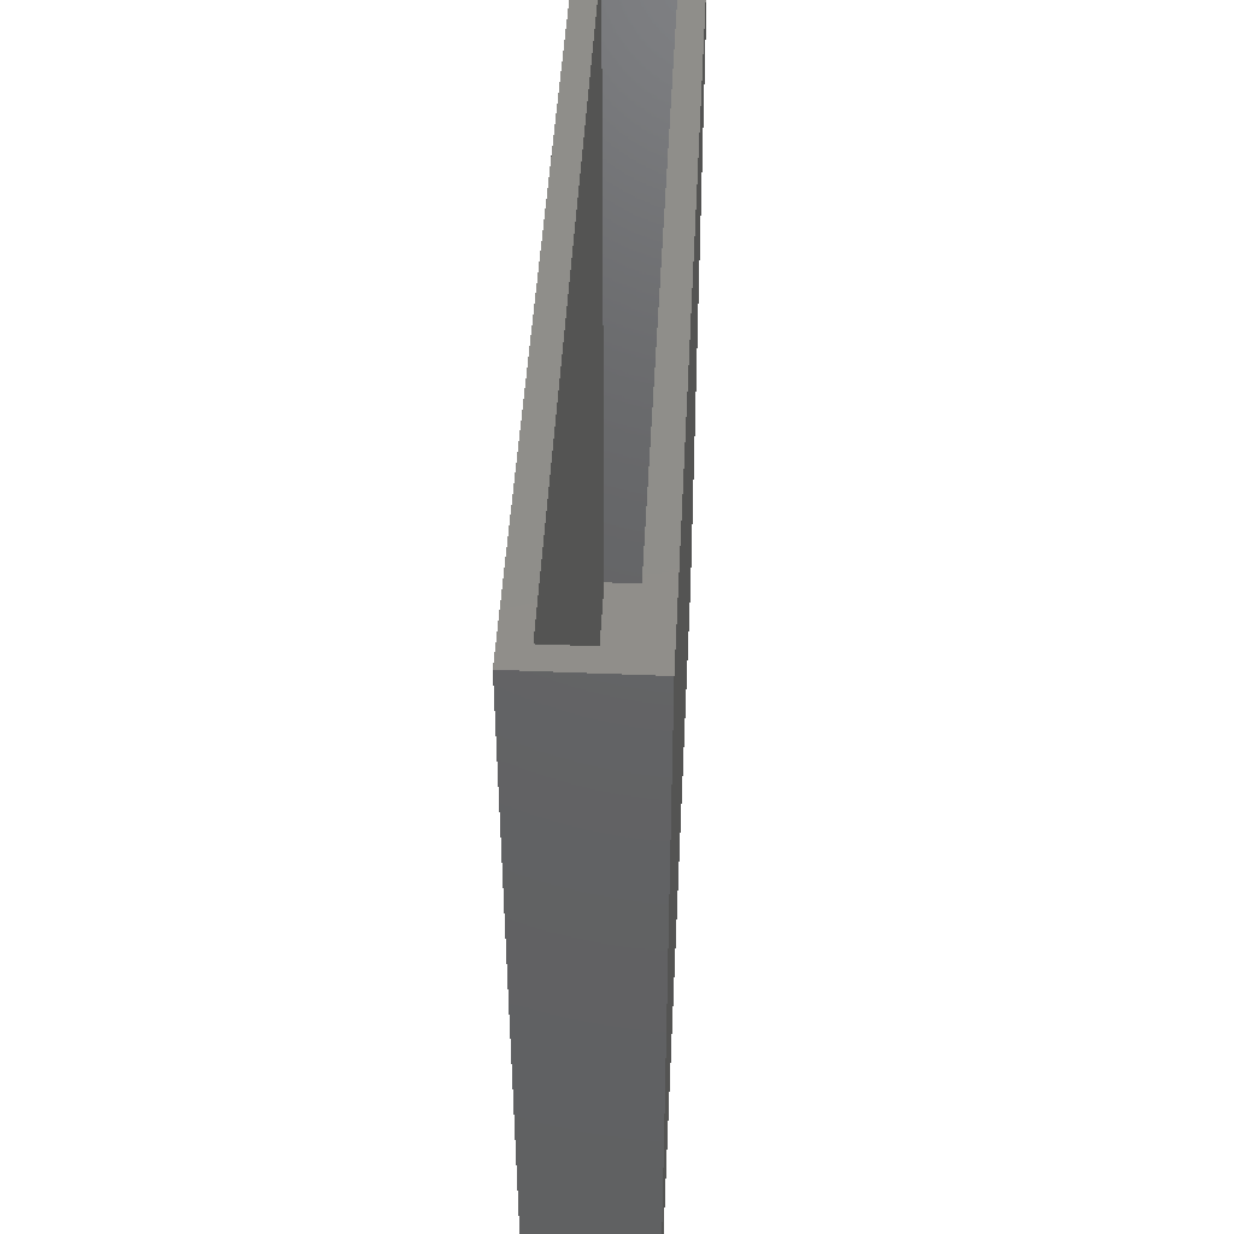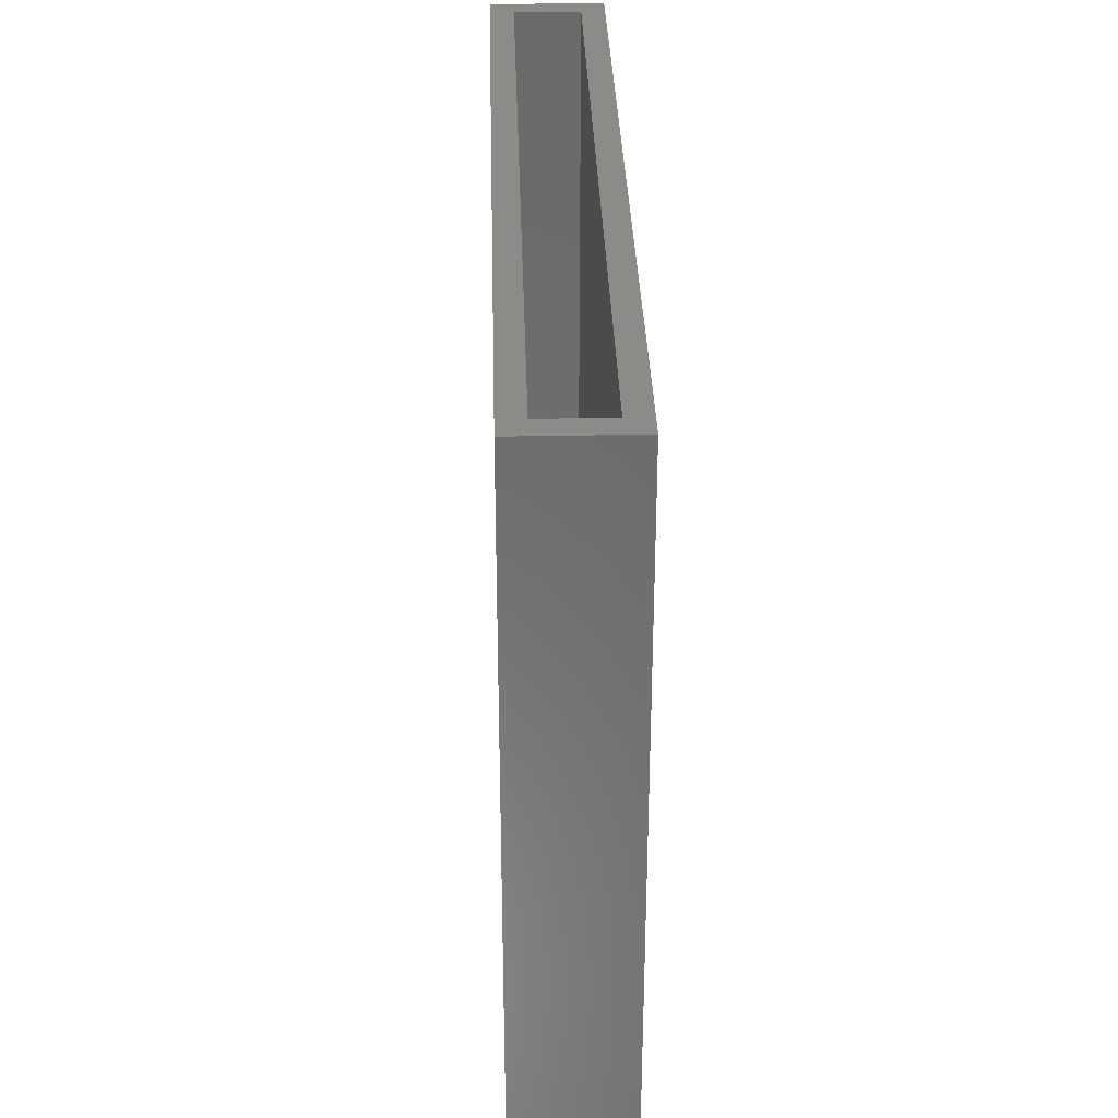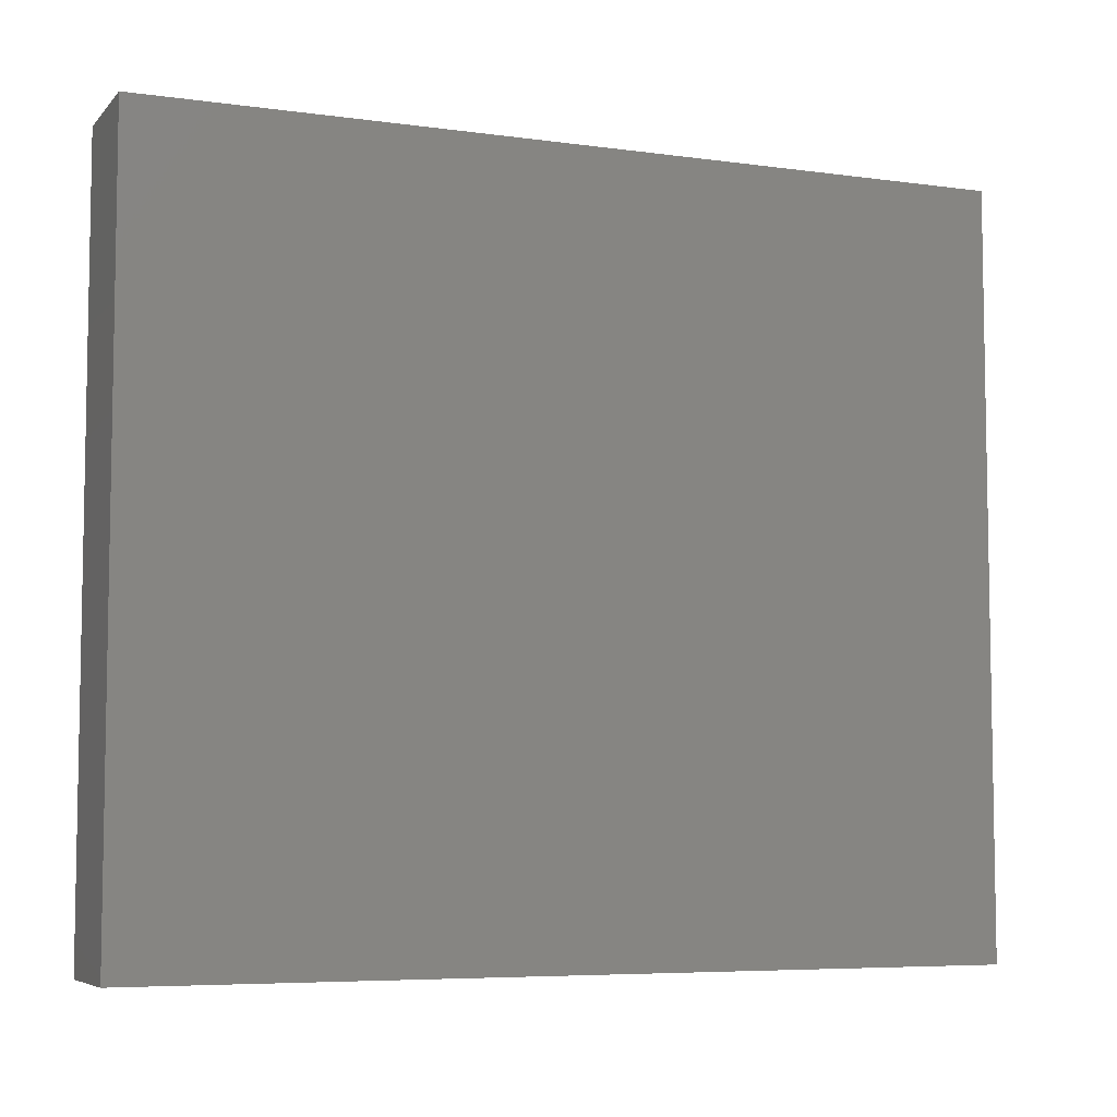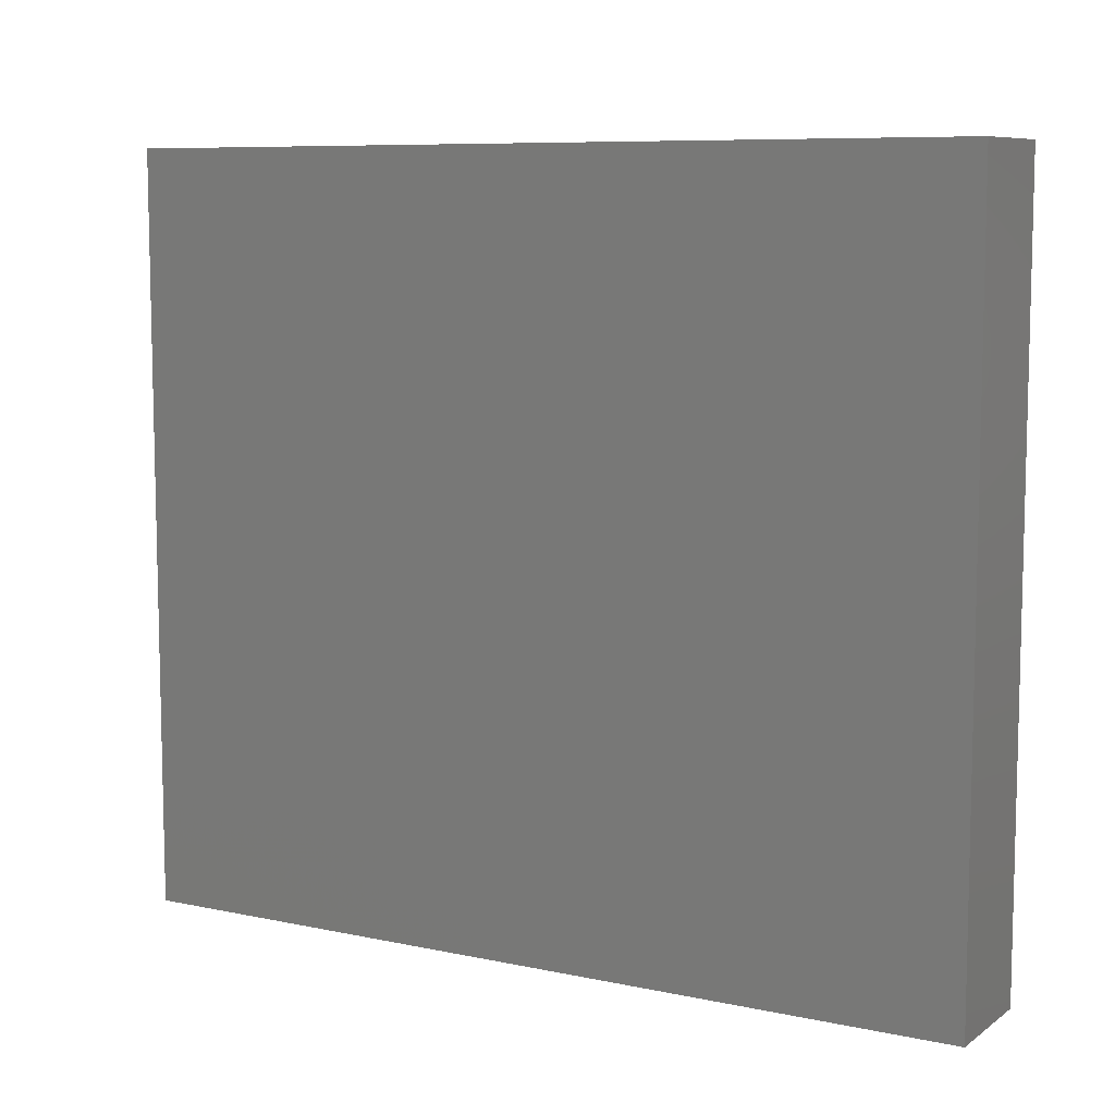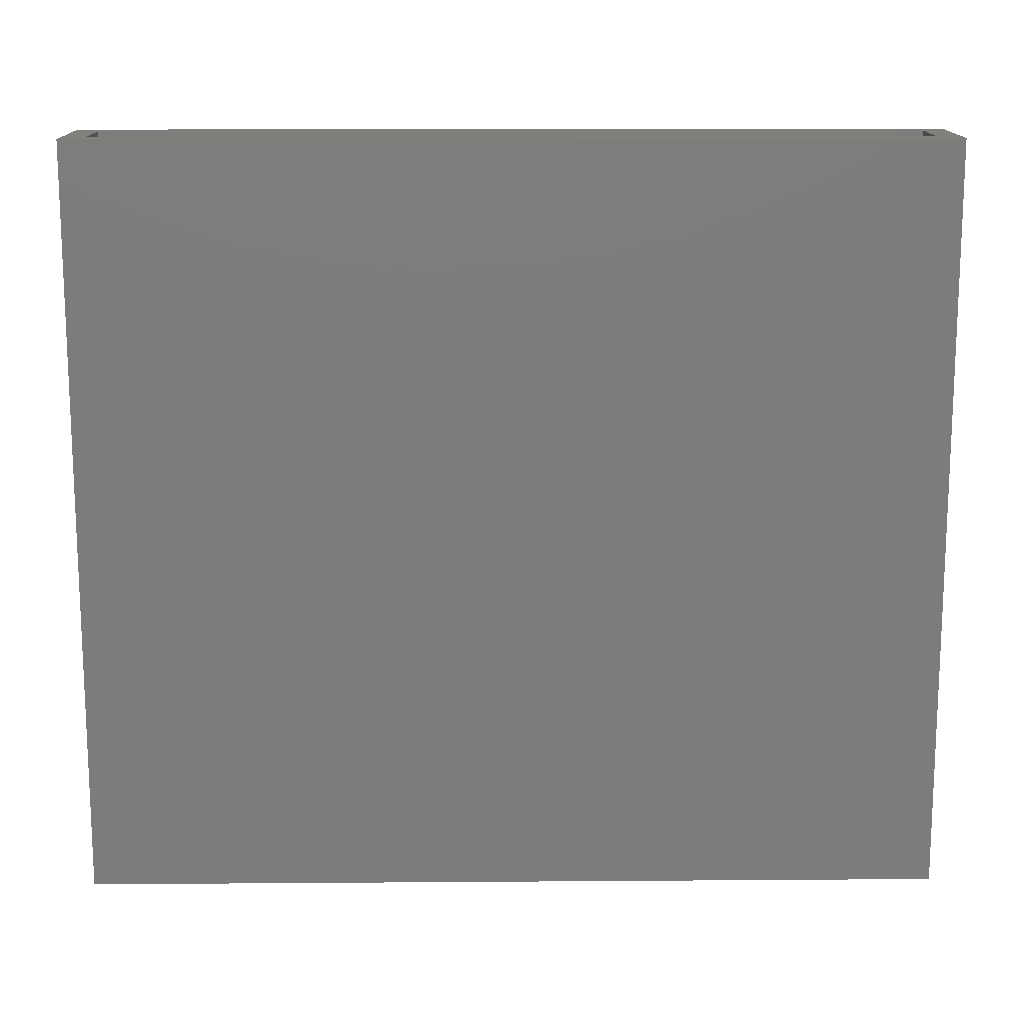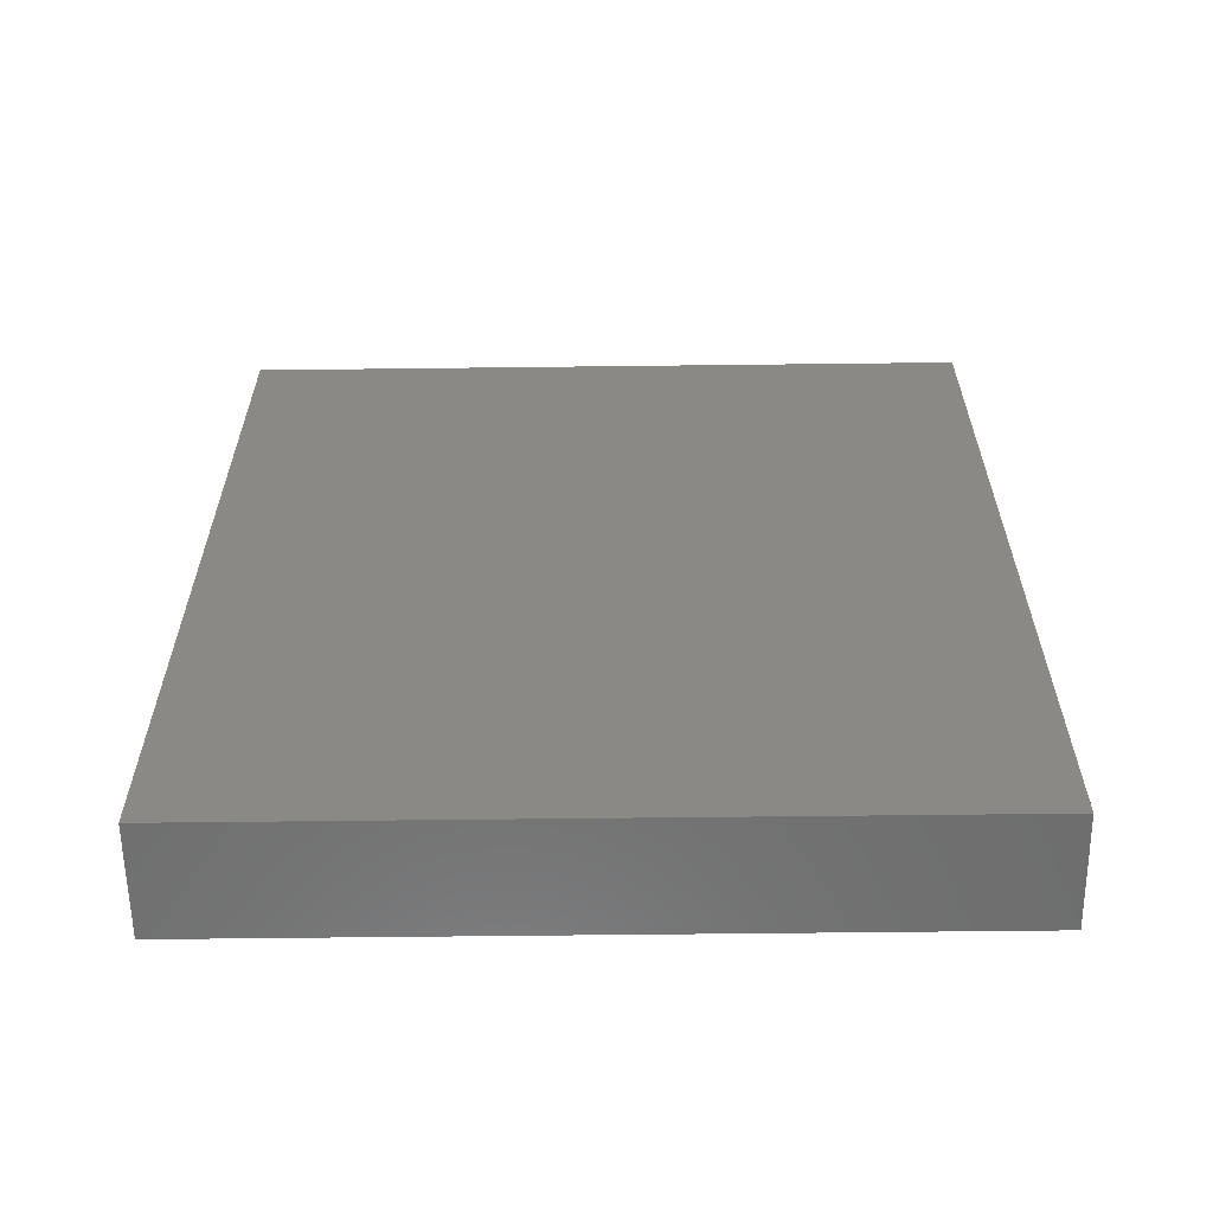
<metadata>
{"format":"stl","ext":"stl","renderer":"f3d","projection":"perspective","resolution":1024,"background":"white","views":[{"elev":44.9,"azim":-177.2,"up":"+Z"},{"elev":32.8,"azim":-1.6,"up":"+Z"},{"elev":-6.3,"azim":-112.3,"up":"+Z"},{"elev":8.4,"azim":-59.9,"up":"+Z"},{"elev":14.4,"azim":89.1,"up":"+Z"},{"elev":-60.2,"azim":-89.3,"up":"+Y"}]}
</metadata>
<code>
# stl→obj: 24 verts, 44 faces
v -0.6454 -0.4766 0.7422
v -0.6688 -0.4531 0.7422
v -0.7578 -0.4766 0.7422
v -0.7344 -0.4531 0.7422
v -0.7578 0.375 0.7422
v -0.7344 0.3516 0.7422
v -0.6454 0.375 0.7422
v -0.6688 0.3516 0.7422
v -0.6454 -0.08158 0.7422
v -0.6688 -0.08158 0.7422
v -0.6454 -0.2752 0.7422
v -0.6688 -0.2752 0.7422
v -0.7344 -0.4531 0.01562
v -0.6688 -0.4531 0.01562
v -0.6688 -0.2752 0.01562
v -0.6688 -0.08158 0.01562
v -0.6688 0.3516 0.01562
v -0.7344 0.3516 0.01562
v -0.7578 -0.4766 -0.007812
v -0.6454 -0.4766 -0.007812
v -0.6454 -0.2752 -0.007812
v -0.6454 -0.08158 -0.007812
v -0.6454 0.375 -0.007812
v -0.7578 0.375 -0.007812
f 1 2 3
f 3 2 4
f 3 4 5
f 5 4 6
f 5 6 7
f 7 6 8
f 7 8 9
f 9 8 10
f 9 10 11
f 11 10 12
f 11 12 1
f 1 12 2
f 13 4 14
f 14 4 2
f 12 10 15
f 15 10 16
f 10 8 16
f 16 8 17
f 2 12 14
f 14 12 15
f 17 8 18
f 18 8 6
f 6 4 18
f 18 4 13
f 19 20 3
f 3 20 1
f 11 21 9
f 9 21 22
f 9 22 7
f 7 22 23
f 1 20 11
f 11 20 21
f 23 24 7
f 7 24 5
f 5 24 3
f 3 24 19
f 19 24 23
f 19 23 22
f 19 22 21
f 19 21 20
f 13 14 15
f 13 15 16
f 13 16 17
f 13 17 18

</code>
